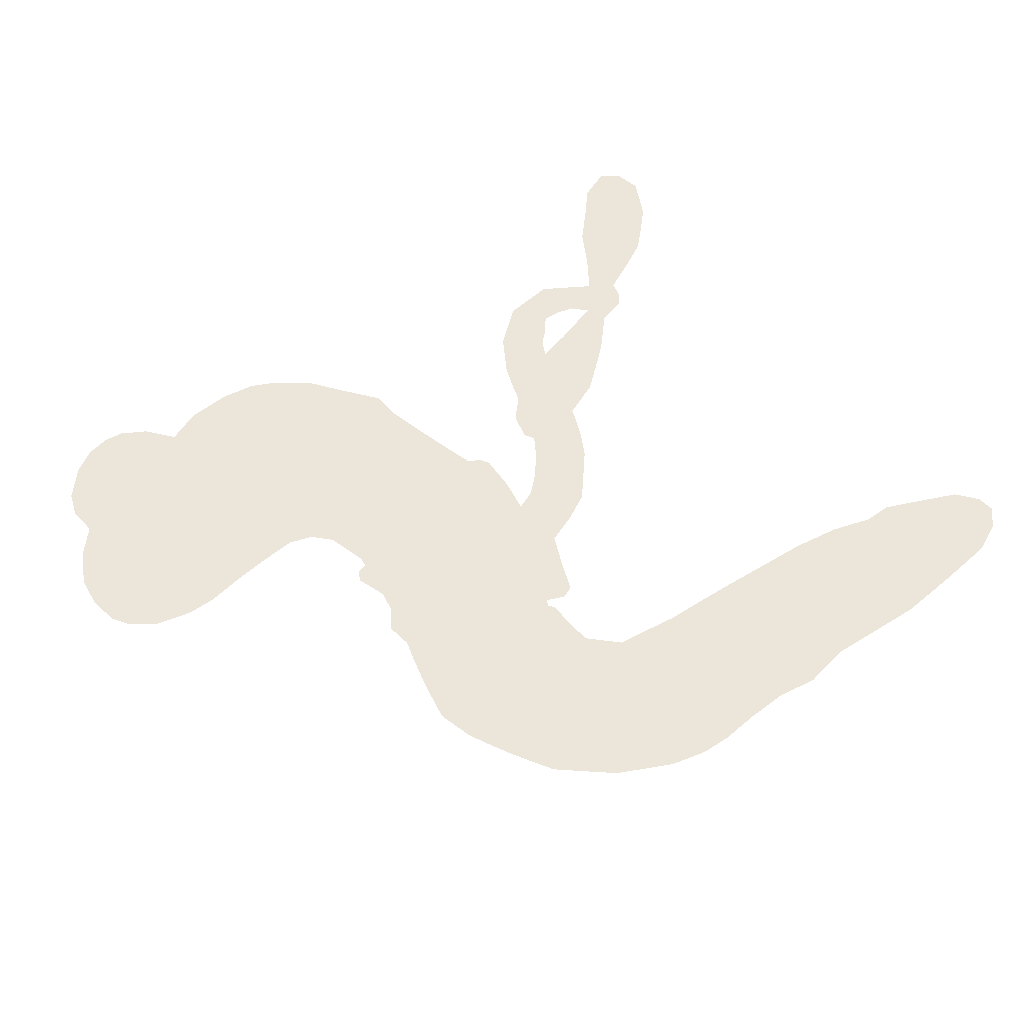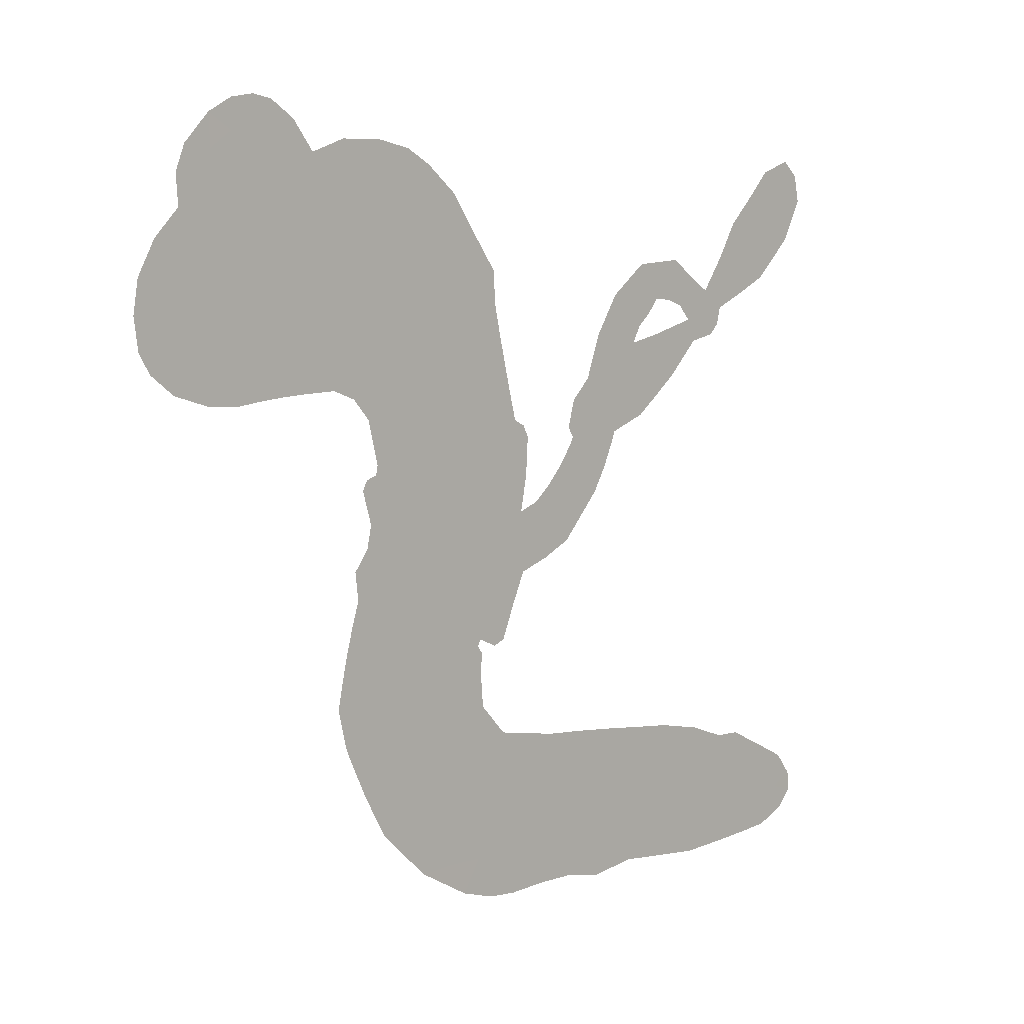
<metadata>
{"format":"obj","ext":"obj","renderer":"f3d","projection":"perspective","resolution":1024,"background":"white","views":[{"elev":55.8,"azim":-38.1,"up":"+Z"},{"elev":5.7,"azim":-46.0,"up":"+Y"}]}
</metadata>
<code>
v 1846 998.2 0.2257
v 1871 1043 0.2142
v 1906 1080 0.1893
v 1903 1121 0.1564
v 1917 1155 0.1258
v 1953 1193 0
v 1988 1212 0.102
v 2021 1217 0.135
v 2049 1213 0.1547
v 2084 1191 0.1819
v 2115 1152 0.2241
v 2165 1170 0.2597
v 2227 1171 0.2811
v 2276 1162 0.2947
v 2313 1143 0.3046
v 2358 1107 0.3194
v 2432 1007 0.357
v 2434 965.2 0.3705
v 2473 806.3 0.4716
v 2489 798.4 0.486
v 2497 783.1 0.5
v 2485 681.5 0.5272
v 2641 919.7 0.6118
v 2865 983.7 0.6795
v 2874 979.7 0.6864
v 2938 1077 0.7179
v 3013 1155 0.7338
v 3061 1172 0.7382
v 3086 1152 0.741
v 3094 1113 0.75
v 3064 1056 0.73
v 3002 997.7 0.7164
v 2908 953.7 0.6913
v 2902 930.7 0.6867
v 2887 915 0.6845
v 2848 906.3 0.6806
v 2801 858.8 0.6797
v 2730 803 0.6797
v 2621 762.8 0.6797
v 2591 771.5 0.6797
v 2579 792.1 0.6797
v 2590 829.8 0.6797
v 2618 858.1 0.6797
v 2695 901.5 0.6797
v 2835 937.1 0.6784
v 2489 598.9 0.5463
v 2450 510.2 0.5748
v 2433 503 0.5774
v 2406 514.8 0.5876
v 2401 506.2 0.6008
v 2408 496.9 0.6103
v 2410 422.9 0.669
v 2449 382 0.7013
v 2541 367.1 0.6935
v 2788 345.4 0.5832
v 2857 332.4 0.546
v 2915 312.3 0.5055
v 2954 311.4 0.4795
v 3061 260.7 0.3786
v 3086 229.9 0.324
v 3088 203.6 0.25
v 3065 177.9 0.3476
v 3021 159.2 0.4048
v 2848 147.1 0.5381
v 2709 158.9 0.6229
v 2640 148.9 0.662
v 2579 159.3 0.6969
v 2468 155.6 0.7854
v 2425 158.6 0.8353
v 2374 172.6 1
v 2299 212.7 0.7852
v 2228 276.7 0.7241
v 2163 399 0.6592
v 2150 451.6 0.64
v 2185 588.7 0.5732
v 2181 625.6 0.5548
v 2202 654.6 0.5366
v 2208 684 0.5138
v 2194 728.2 0.488
v 2201 741.7 0.4836
v 2217 746.9 0.475
v 2220 759.8 0.4601
v 2205 818.3 0.3966
v 2181 844.8 0.3579
v 2147 856.8 0.3262
v 1992 843.1 0.2586
v 1949 844.5 0.2511
v 1896 859.6 0.2439
v 1862 884.9 0.2394
v 1846 910.6 0.2368
v 1839 953.4 0.2319
v 2693 839.9 0.5994
v 2867 964.5 0.682
v 2241 746.6 0.4707
v 2384 520 0.5938
v 2407 460.1 0.6381
v 2215 726.2 0.4874
v 2467 777.2 0.4858
v 2469 555.2 0.5622
v 2748 947.3 0.6359
v 2888 962 0.688
v 2791 965.8 0.6569
v 2816 958 0.6682
v 2201 706.1 0.4976
v 2401 539.7 0.5788
v 2908 1027 0.7066
v 2873 936.4 0.6836
v 2909 991.8 0.6984
v 3052 213 0.3594
v 2616 799.7 0.6797
v 2249 789.2 0.4356
v 2383 492.2 0.6142
v 2228 702.2 0.5014
v 1898 925.7 0.2382
v 2027 1166 0.1552
v 2176 891.2 0.3324
v 2494 731.3 0.5019
v 2431 531.8 0.574
v 2732 1017 0.6416
v 2806 1023 0.6585
v 2351 555.8 0.5787
v 2414 800.5 0.4567
v 2247 661 0.5268
v 2234 857.8 0.378
v 2426 573.6 0.5604
v 2840 970.5 0.6737
v 2328 507.6 0.6088
v 2813 991.4 0.6633
v 2781 999.4 0.6528
v 2227 613.9 0.5563
v 2935 245.6 0.4835
v 2765 917.4 0.6798
v 3049 1131 0.7367
v 2956 975.1 0.7065
v 2676 782.3 0.6797
v 1970 1115 0.1614
v 2765 968.1 0.6462
v 2935 281.3 0.4878
v 2805 907 0.6796
v 2868 266.3 0.5314
v 3008 286.2 0.436
v 2974 262.4 0.4558
v 2259 1086 0.2996
v 2452 232.3 0.7746
v 1882 969.5 0.2303
v 1971 910.2 0.2508
v 1987 1172 0.111
v 2324 743.5 0.4757
v 2337 441.8 0.6496
v 2976 1115 0.7265
v 2945 1012 0.709
v 1935 1103 0.1686
v 1963 1043 0.2103
v 1963 1079 0.189
v 2032 1057 0.2197
v 2004 1090 0.1922
v 2935 152.1 0.4788
v 3015 240.7 0.4135
v 2279 1122 0.2993
v 2356 980.7 0.3529
v 2449 192.4 0.8021
v 1971 874.2 0.2536
v 2065 852.2 0.2803
v 1930 893.8 0.2454
v 2282 757 0.4638
v 2376 441 0.6517
v 2363 388 0.6851
v 1995 1057 0.2092
v 2010 996.3 0.2398
v 2068 1109 0.2106
v 2008 1130 0.1665
v 2232 1124 0.2852
v 2312 1082 0.3145
v 2398 983.2 0.3597
v 2523 159.1 0.7377
v 2401 215.5 0.8371
v 2274 711.7 0.4939
v 2323 818.1 0.4282
v 2040 1089 0.2071
v 2088 1059 0.2406
v 2395 1056 0.3381
v 2243 823.8 0.4059
v 2483 209.5 0.7629
v 2517 265.4 0.7213
v 2291 794 0.4387
v 2376 1018 0.3449
v 2452 885.6 0.4135
v 2278 835.4 0.4069
v 2348 1054 0.329
v 2297 907.8 0.3697
v 2379 912.9 0.3864
v 2274 874.7 0.3811
v 2399 945.7 0.3747
v 2333 867 0.4007
v 2230 920.4 0.3427
v 2443 925.2 0.3907
v 2239 889 0.3617
v 2415 897.5 0.4009
v 2379 871.9 0.408
v 2420 858.4 0.4239
v 2386 831.9 0.4322
v 2462 846 0.4395
v 2365 791.7 0.4521
v 2432 828.5 0.4445
v 2199 865.5 0.3566
v 2352 527.1 0.5947
v 2318 539.8 0.5908
v 2304 598.9 0.5591
v 2261 508.4 0.6117
v 3060 1095 0.7369
v 3017 1101 0.7299
v 2983 1070 0.722
v 1944 964.8 0.2361
v 1936 929.5 0.2418
v 2408 709.1 0.5029
v 1916 1035 0.211
v 2101 912 0.2908
v 2406 389.3 0.6893
v 2392 328.2 0.7251
v 2422 354.5 0.7096
v 2382 359.1 0.705
v 2310 352.3 0.7037
v 2350 337.3 0.7171
v 2458 302.3 0.7315
v 2305 286.5 0.7473
v 2430 324.1 0.7248
v 2405 278.8 0.7615
v 2480 342.4 0.71
v 2318 318.5 0.7274
v 2194 336.5 0.6901
v 2354 287.3 0.7569
v 2071 1151 0.1933
v 2043 1132 0.1846
v 2197 1145 0.2717
v 2155 1125 0.2538
v 2194 1103 0.2745
v 2147 1070 0.2617
v 2335 1125 0.3118
v 2307 1113 0.3078
v 2405 183.7 0.8842
v 2350 216.2 0.8518
v 2066 1012 0.2505
v 2376 1082 0.3281
v 2279 1010 0.3236
v 2270 625.3 0.5464
v 2259 581 0.5721
v 2335 663.4 0.5222
v 2290 662 0.5242
v 2315 633.1 0.5395
v 2358 602.7 0.5533
v 2225 442.1 0.6463
v 2956 1047 0.7155
v 2991 1033 0.7185
v 3034 1027 0.7232
v 3027 1064 0.7269
v 1912 955 0.2347
v 1916 995 0.2253
v 1957 1003 0.2266
v 2452 708.5 0.5093
v 2399 756.2 0.4783
v 1934 1062 0.1974
v 2135 889.6 0.3121
v 2145 933.3 0.3038
v 2105 854.9 0.2987
v 2023 888.9 0.2655
v 2079 884.5 0.2851
v 2050 922 0.2703
v 2081 961.5 0.2714
v 2417 246.6 0.7878
v 2449 268.1 0.7543
v 2373 251.7 0.7952
v 2329 252.5 0.7847
v 2509 306.4 0.7124
v 2669 357.1 0.6428
v 2525 337.4 0.7002
v 2557 306.6 0.6932
v 2606 362.6 0.6703
v 2566 266.5 0.6962
v 2545 233.2 0.7136
v 2644 291.3 0.6548
v 2569 338.7 0.6848
v 2507 234.1 0.7373
v 2564 197.2 0.7058
v 2599 289.1 0.6767
v 2617 325.1 0.666
v 2615 190.3 0.6752
v 2661 322.7 0.6458
v 2630 241.4 0.6647
v 2723 276.6 0.6146
v 2588 233.5 0.6883
v 2729 351 0.6131
v 2685 293.2 0.6342
v 2671 257.9 0.6426
v 2720 314.6 0.6166
v 2678 205.4 0.6397
v 2778 294.7 0.5857
v 2495 375 0.7027
v 2113 1109 0.2353
v 2062 1042 0.2374
v 2033 1026 0.2343
v 2095 1028 0.2548
v 2123 1047 0.2592
v 2105 990.4 0.2708
v 2186 1019 0.2913
v 2132 1013 0.2734
v 2150 973.3 0.2928
v 2190 945.5 0.3173
v 2195 914.7 0.3315
v 2241 971 0.3253
v 2190 982 0.3044
v 2307 1041 0.3226
v 2266 1047 0.3098
v 2322 1004 0.337
v 2218 1061 0.291
v 2233 1019 0.3071
v 2292 966.7 0.3424
v 2293 565.2 0.5786
v 2261 544.8 0.5919
v 2165 520.9 0.6113
v 2218 559.7 0.5866
v 2175 555.3 0.5936
v 2198 530.4 0.6036
v 2194 480.6 0.628
v 2333 581.8 0.5663
v 2385 575.4 0.5645
v 2407 612.6 0.5454
v 2186 432.9 0.6483
v 2269 329.3 0.7103
v 1881 1008 0.2217
v 2459 742.7 0.4951
v 2360 756.4 0.472
v 2329 779.9 0.4535
v 2360 711.9 0.4968
v 2431 772.1 0.4769
v 2028 848.2 0.2675
v 2109 940.1 0.2876
v 2048 983.4 0.2543
v 2017 954.9 0.2533
v 1981 972.9 0.2406
v 2653 180.6 0.6543
v 2716 233.3 0.6182
v 2114 1078 0.2449
v 2183 1072 0.2761
v 2264 940.8 0.3446
v 2233 480.7 0.6271
v 2280 449.7 0.6437
v 2157 486.3 0.6271
v 2447 602.8 0.5475
v 2468 641.3 0.5353
v 2371 639.1 0.5342
v 2416 657 0.5264
v 2425 736.8 0.4925
v 2318 702.6 0.4999
v 2007 922 0.2572
v 2721 195.3 0.6153
v 2779 152.9 0.5793
v 2793 218.8 0.5739
v 2744 155.9 0.6006
v 2765 188.9 0.5895
v 2810 181.7 0.5625
v 2754 221.8 0.5968
v 2775 255.6 0.5858
v 2852 216.6 0.538
v 2820 270.5 0.561
v 2845 297.7 0.5482
v 2883 297.3 0.525
v 2822 338.8 0.5649
v 2634 699.8 0.5668
v 2584 770.3 0.5732
v 2447 672.4 0.5228
v 2380 676.5 0.5162
v 2849 181.9 0.5385
v 2904 195 0.5021
v 2892 149.4 0.5102
v 2973 213.5 0.4493
v 2810 308.7 0.569
v 2576 635.3 0.5522
v 2937 211.2 0.4787
v 2979 155.4 0.4437
v 2957 182.5 0.4618
v 2998 186.6 0.4252
v 2539 714.1 0.5547
v 2498 651.9 0.5374
v 2514 692.8 0.5441
v 2659 828.6 0.6797
v 2695 815.9 0.6797
v 2735 860.4 0.6797
v 2657 879.5 0.6797
v 2691 856.2 0.6797
v 1955 1150 0.1157
v 2348 476.1 0.6274
v 2308 475.3 0.6288
v 2339 903.2 0.3826
v 2349 941.5 0.3671
v 2350 838.2 0.4213
v 2263 244.5 0.7518
v 2266 282.6 0.7348
v 2757 325.1 0.5978
v 2220 385.9 0.6725
v 2266 374.1 0.685
v 2309 398.7 0.6748
v 2250 410.1 0.6639
v 2339 411.5 0.6685
v 2281 418.5 0.6614
v 2823 237.7 0.5572
v 2894 233.8 0.5116
v 2904 265.8 0.5075
v 2550 668.2 0.5506
v 2534 614.7 0.5468
v 2591 682.5 0.5592
v 2564 741.5 0.564
v 2670 769.9 0.5828
v 2603 724.3 0.5674
v 2654 734.3 0.5747
v 2613 840.9 0.5922
v 2627 770.2 0.5786
v 2647 809.6 0.5888
v 2599 804.2 0.5826
v 2682 805.5 0.591
v 2766 830.3 0.6797
v 2771 880.6 0.6797
v 2730 909.3 0.6797
v 2312 938.1 0.3594
v 2178 367.6 0.6737
v 2231 347.4 0.6931
v 2211 306.3 0.7075
v 2244 308.5 0.7149
v 2528 640.8 0.545
v 2675 973.4 0.6259
v 2715 976.1 0.6334
v 2713 902.2 0.6169
v 2727 928.8 0.6262
v 2690 936.8 0.6213
v 2675 898.4 0.6111
v 2626 879.6 0.6019
v 2654 849.4 0.5981
v 2527 203.8 0.7309
v 2494 178.1 0.7601
f 112 206 391
f 186 160 174
f 75 130 76
f 203 122 201
f 105 121 206
f 45 107 93
f 51 50 112
f 123 78 77
f 89 88 114
f 125 118 99
f 1 91 145
f 162 164 87
f 25 108 106
f 43 42 110
f 80 79 97
f 126 93 24
f 58 138 142
f 179 299 180
f 128 129 102
f 105 125 325
f 52 166 167
f 143 159 172
f 240 176 70
f 142 138 131
f 176 240 161
f 223 231 219
f 59 158 109
f 95 112 50
f 117 21 98
f 113 94 97
f 97 104 113
f 104 78 113
f 349 383 22
f 166 112 391
f 105 95 49
f 74 73 327
f 51 112 96
f 82 94 111
f 107 34 101
f 52 218 53
f 323 345 322
f 203 260 122
f 90 89 114
f 167 221 218
f 145 256 257
f 91 90 114
f 298 232 170
f 98 19 334
f 282 183 437
f 77 76 130
f 4 3 152
f 152 5 4
f 56 365 366
f 45 126 103
f 115 9 8
f 8 7 147
f 45 139 36
f 106 151 252
f 147 7 6
f 381 158 375
f 114 145 91
f 246 208 245
f 136 154 156
f 10 9 115
f 19 122 334
f 205 83 124
f 17 174 18
f 84 205 116
f 165 111 94
f 182 83 111
f 162 146 164
f 239 15 159
f 206 207 127
f 129 137 102
f 236 234 235
f 350 250 326
f 172 159 14
f 180 302 342
f 126 45 93
f 322 318 320
f 239 238 15
f 211 150 212
f 5 152 390
f 136 152 154
f 25 93 101
f 31 30 210
f 107 45 36
f 124 192 197
f 161 183 144
f 119 430 137
f 120 119 129
f 296 364 376
f 359 361 355
f 287 274 285
f 363 373 406
f 276 285 281
f 50 49 95
f 53 218 220
f 275 54 297
f 49 48 118
f 126 128 103
f 274 287 294
f 58 57 138
f 78 123 113
f 407 406 131
f 118 105 49
f 375 158 142
f 68 161 69
f 61 109 62
f 421 139 132
f 109 60 59
f 166 52 96
f 423 394 160
f 60 109 61
f 348 349 351
f 85 84 116
f 141 58 142
f 162 87 86
f 43 110 385
f 134 32 151
f 386 385 135
f 110 42 41
f 110 135 385
f 102 103 128
f 57 366 407
f 40 110 41
f 40 39 110
f 421 387 420
f 119 137 129
f 141 158 59
f 37 36 139
f 105 206 95
f 47 118 48
f 94 81 97
f 95 206 112
f 430 433 432
f 432 100 430
f 413 416 369
f 82 81 94
f 177 165 94
f 98 20 19
f 98 21 20
f 97 79 104
f 63 62 109
f 108 151 106
f 117 330 259
f 210 133 211
f 93 107 101
f 83 82 111
f 259 22 117
f 348 99 46
f 47 99 118
f 24 93 25
f 132 139 45
f 35 34 107
f 126 24 128
f 101 34 33
f 118 125 105
f 130 123 77
f 115 8 147
f 128 24 120
f 108 101 33
f 27 133 28
f 108 33 134
f 255 253 254
f 185 111 165
f 28 133 29
f 133 30 29
f 129 128 120
f 110 39 135
f 159 15 14
f 145 114 256
f 193 160 394
f 101 108 25
f 389 388 385
f 36 35 107
f 168 154 153
f 81 80 97
f 372 373 363
f 151 108 134
f 214 114 164
f 145 257 329
f 163 265 335
f 179 233 171
f 390 6 5
f 147 390 171
f 113 123 177
f 177 123 248
f 209 346 392
f 397 396 225
f 261 154 152
f 27 150 211
f 253 252 151
f 152 136 390
f 3 2 216
f 168 169 300
f 261 152 3
f 168 156 154
f 261 153 154
f 234 236 172
f 179 156 155
f 147 171 115
f 64 374 372
f 375 380 381
f 141 142 158
f 142 131 375
f 172 14 13
f 143 173 239
f 308 205 197
f 196 198 187
f 283 175 67
f 161 144 176
f 264 266 163
f 214 146 213
f 85 262 264
f 262 85 116
f 114 88 164
f 87 164 88
f 177 94 113
f 332 148 331
f 112 166 96
f 166 149 403
f 346 209 345
f 223 219 221
f 169 168 153
f 155 156 168
f 265 162 86
f 162 265 146
f 179 180 170
f 11 10 232
f 136 156 171
f 171 156 179
f 12 234 13
f 172 13 234
f 173 311 189
f 189 311 313
f 16 173 189
f 200 198 199
f 288 280 284
f 183 282 144
f 270 184 224
f 70 176 241
f 245 248 123
f 148 165 177
f 188 194 192
f 188 182 185
f 179 155 299
f 179 170 233
f 299 300 242
f 301 302 180
f 188 192 124
f 17 181 186
f 83 182 124
f 438 161 68
f 437 283 279
f 288 290 286
f 220 226 228
f 332 165 148
f 188 185 178
f 17 186 174
f 189 186 181
f 174 193 18
f 185 182 111
f 202 187 200
f 182 188 124
f 16 189 243
f 311 173 312
f 189 313 186
f 194 190 192
f 18 193 196
f 194 188 178
f 190 195 197
f 160 193 174
f 198 196 193
f 122 204 201
f 393 194 199
f 160 313 316
f 304 314 343
f 190 197 192
f 198 193 191
f 197 195 308
f 199 191 393
f 198 191 199
f 395 194 178
f 198 200 187
f 201 200 199
f 204 19 202
f 395 199 194
f 201 395 203
f 332 178 185
f 204 202 200
f 260 331 333
f 201 204 200
f 19 204 122
f 83 205 84
f 197 205 124
f 207 206 121
f 206 127 391
f 324 317 207
f 130 320 246
f 250 350 249
f 123 130 245
f 127 207 209
f 207 121 324
f 30 133 210
f 133 27 211
f 150 26 212
f 210 211 255
f 252 212 26
f 253 255 212
f 146 354 339
f 258 153 216
f 146 214 164
f 256 214 213
f 353 247 333
f 348 46 349
f 2 1 329
f 216 257 258
f 307 263 308
f 354 267 338
f 52 167 218
f 221 220 218
f 221 167 223
f 269 270 227
f 219 226 220
f 53 220 228
f 167 222 223
f 219 220 221
f 402 400 404
f 328 225 229
f 222 229 223
f 269 227 271
f 226 227 224
f 224 273 228
f 397 72 396
f 71 70 241
f 227 226 219
f 226 224 228
f 223 229 231
f 144 269 176
f 273 224 184
f 297 53 228
f 399 251 327
f 231 229 225
f 400 402 399
f 426 427 425
f 71 241 272
f 219 231 227
f 10 115 232
f 233 115 171
f 170 232 233
f 115 233 232
f 11 235 12
f 234 12 235
f 11 232 298
f 236 143 172
f 235 11 298
f 235 237 343
f 299 301 180
f 237 302 304
f 143 239 159
f 173 16 238
f 173 238 239
f 70 69 240
f 161 240 69
f 176 269 271
f 271 231 272
f 338 268 337
f 262 263 217
f 314 312 143
f 189 181 243
f 316 313 244
f 246 245 130
f 249 248 245
f 319 322 321
f 318 207 317
f 250 249 208
f 215 260 333
f 249 245 208
f 248 247 353
f 250 208 324
f 247 248 249
f 325 250 324
f 325 326 250
f 230 399 424
f 400 222 401
f 106 252 26
f 253 151 32
f 255 254 31
f 212 252 253
f 210 255 31
f 253 32 254
f 212 255 211
f 214 256 114
f 257 256 213
f 257 213 258
f 216 2 329
f 339 258 213
f 169 153 258
f 330 117 98
f 326 351 350
f 331 260 203
f 259 330 352
f 3 216 261
f 153 261 216
f 263 262 116
f 266 264 262
f 310 304 305
f 301 242 303
f 265 266 267
f 266 262 217
f 267 266 217
f 265 163 266
f 268 267 217
f 268 338 267
f 263 336 217
f 268 303 337
f 270 269 144
f 227 231 271
f 270 144 282
f 227 270 224
f 272 231 225
f 176 271 241
f 272 225 396
f 241 271 272
f 184 278 276
f 228 273 275
f 276 284 285
f 285 274 277
f 273 276 275
f 284 276 278
f 184 276 273
f 54 275 281
f 175 283 437
f 276 281 275
f 279 184 282
f 278 184 279
f 437 279 282
f 290 288 284
f 376 398 296
f 277 54 281
f 282 184 270
f 438 183 161
f 66 286 67
f 67 286 283
f 279 290 278
f 284 280 285
f 285 280 287
f 277 281 285
f 340 65 295
f 278 290 284
f 292 287 280
f 294 287 292
f 340 286 66
f 341 293 295
f 292 280 293
f 358 359 355
f 279 283 290
f 286 290 283
f 293 280 288
f 291 294 398
f 294 292 289
f 295 293 288
f 289 292 293
f 294 289 296
f 294 291 274
f 340 288 286
f 293 341 289
f 361 362 341
f 365 376 364
f 342 170 180
f 275 297 228
f 237 235 298
f 300 299 155
f 301 299 242
f 168 300 155
f 337 300 169
f 242 337 303
f 342 302 237
f 305 301 303
f 311 312 244
f 336 303 268
f 307 310 306
f 301 305 302
f 305 303 306
f 303 336 306
f 304 302 305
f 307 306 263
f 305 306 310
f 308 263 116
f 307 195 309
f 308 116 205
f 195 307 308
f 309 344 316
f 309 244 315
f 307 309 310
f 315 310 309
f 312 173 143
f 313 311 244
f 314 143 236
f 315 312 314
f 244 309 316
f 186 313 160
f 343 314 236
f 315 314 304
f 315 304 310
f 244 312 315
f 344 309 195
f 393 394 423
f 208 246 317
f 318 317 246
f 75 320 130
f 207 318 209
f 323 251 345
f 320 318 246
f 320 321 322
f 322 319 323
f 320 75 321
f 318 322 209
f 347 74 323
f 327 323 74
f 317 324 208
f 325 324 121
f 105 325 121
f 326 325 125
f 348 326 125
f 350 247 249
f 230 425 399
f 323 327 251
f 427 397 328
f 73 399 327
f 145 329 1
f 216 329 257
f 334 330 98
f 215 352 260
f 332 331 203
f 331 148 333
f 178 332 203
f 332 185 165
f 353 333 148
f 371 247 350
f 122 260 334
f 334 260 352
f 336 263 306
f 265 86 335
f 268 217 336
f 300 337 242
f 337 169 338
f 169 258 339
f 265 354 146
f 146 339 213
f 169 339 338
f 65 340 66
f 288 340 295
f 65 355 295
f 341 295 355
f 237 298 342
f 170 342 298
f 235 343 236
f 304 343 237
f 195 190 344
f 423 344 190
f 346 345 251
f 322 345 209
f 399 425 400
f 391 392 149
f 99 348 125
f 323 319 347
f 413 410 368
f 259 370 22
f 215 351 370
f 326 348 351
f 371 333 247
f 370 351 349
f 371 215 333
f 259 352 215
f 334 352 330
f 148 177 353
f 248 353 177
f 267 354 265
f 339 354 338
f 360 363 357
f 289 341 362
f 357 359 360
f 358 356 359
f 364 140 365
f 360 359 356
f 355 65 358
f 361 359 357
f 356 64 360
f 364 405 140
f 361 357 362
f 355 361 341
f 357 363 405
f 289 362 296
f 360 64 372
f 374 157 373
f 296 362 364
f 362 357 405
f 366 365 140
f 398 376 55
f 366 140 407
f 56 366 57
f 417 415 418
f 365 56 367
f 428 384 383
f 22 370 349
f 215 370 259
f 350 351 371
f 215 371 351
f 373 157 380
f 363 360 372
f 378 375 131
f 373 378 406
f 372 374 373
f 381 380 379
f 365 367 376
f 55 376 367
f 377 410 408
f 46 383 349
f 406 378 131
f 373 380 378
f 63 381 379
f 380 375 378
f 157 379 380
f 63 109 381
f 158 381 109
f 408 382 384
f 22 383 384
f 386 135 38
f 377 408 428
f 428 46 409
f 385 386 389
f 387 386 38
f 389 44 388
f 421 420 37
f 422 44 387
f 386 387 389
f 43 385 388
f 44 389 387
f 171 390 136
f 6 390 147
f 392 391 127
f 166 391 149
f 209 392 127
f 149 392 346
f 394 393 191
f 190 194 393
f 193 394 191
f 423 160 316
f 203 395 178
f 199 395 201
f 272 396 71
f 222 328 229
f 328 397 225
f 291 398 55
f 294 296 398
f 400 328 222
f 401 222 167
f 399 402 251
f 167 403 401
f 404 149 346
f 404 400 401
f 346 251 402
f 166 403 167
f 404 403 149
f 404 401 403
f 346 402 404
f 140 405 363
f 362 405 364
f 407 131 138
f 363 406 140
f 407 138 57
f 140 406 407
f 410 377 368
f 413 411 410
f 428 408 384
f 382 408 410
f 413 414 416
f 382 410 411
f 369 411 413
f 416 414 412
f 436 434 435
f 413 368 414
f 417 416 412
f 92 436 419
f 418 369 416
f 417 419 436
f 139 421 37
f 417 418 416
f 417 412 419
f 387 38 420
f 422 421 132
f 344 423 316
f 421 422 387
f 393 423 190
f 72 397 427
f 399 73 424
f 400 425 328
f 425 427 328
f 425 230 426
f 72 427 426
f 46 428 383
f 377 428 409
f 119 429 430
f 137 430 100
f 432 433 431
f 429 23 433
f 434 431 433
f 433 430 429
f 434 433 23
f 415 417 436
f 92 431 434
f 434 436 92
f 434 23 435
f 415 436 435
f 437 183 438
f 68 175 438
f 437 438 175

</code>
